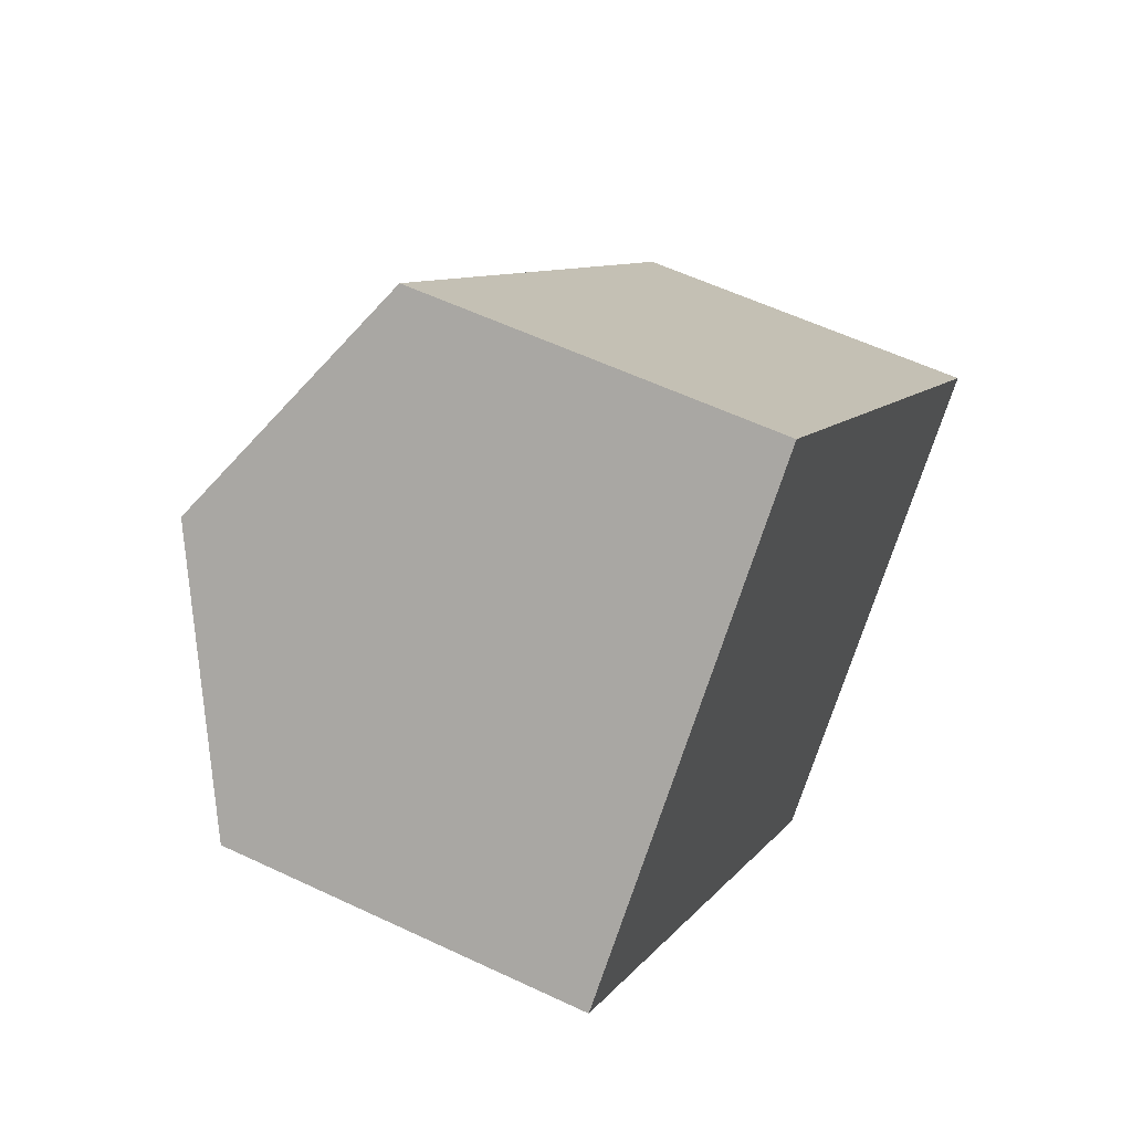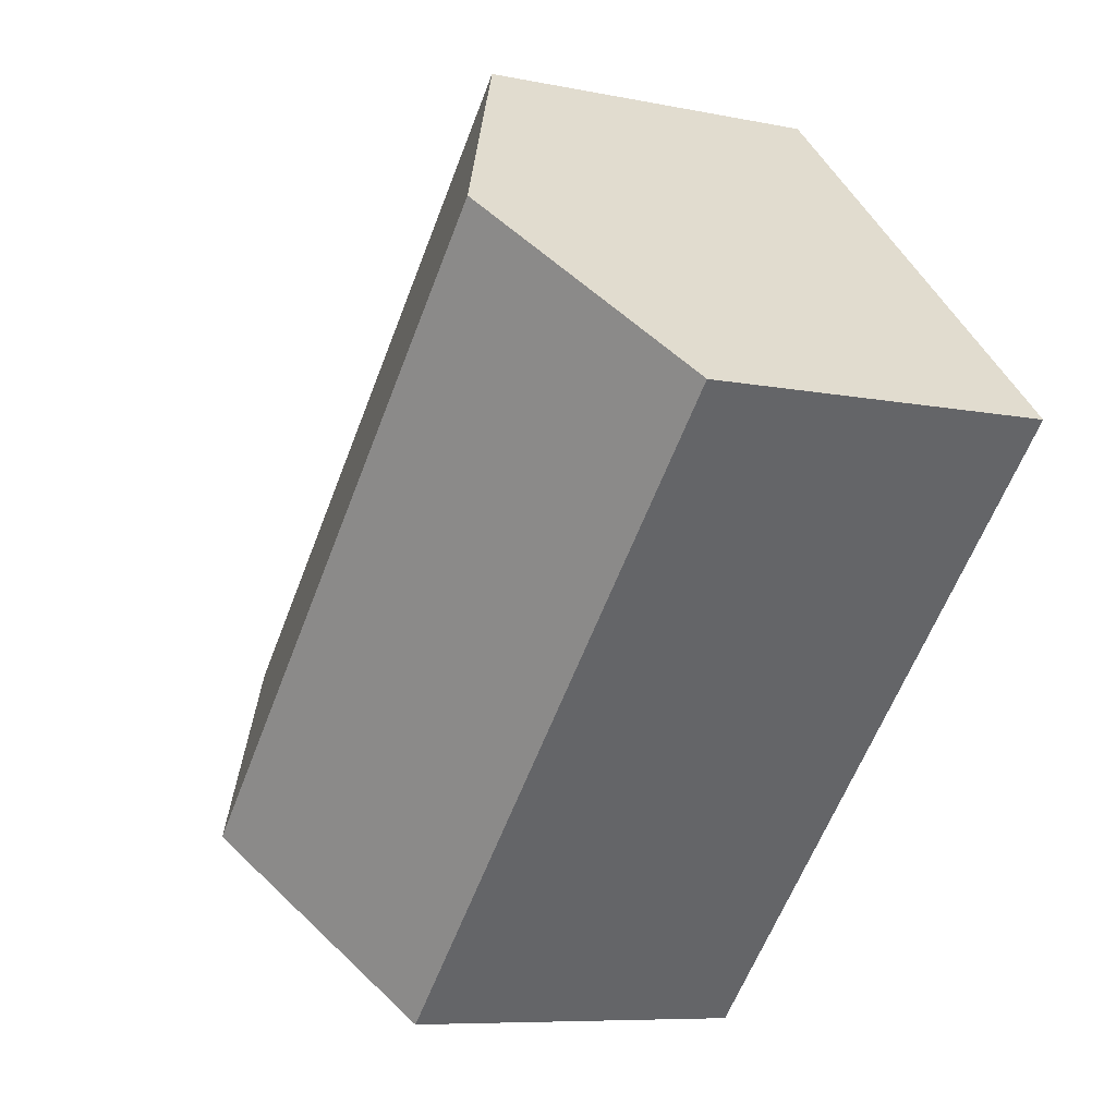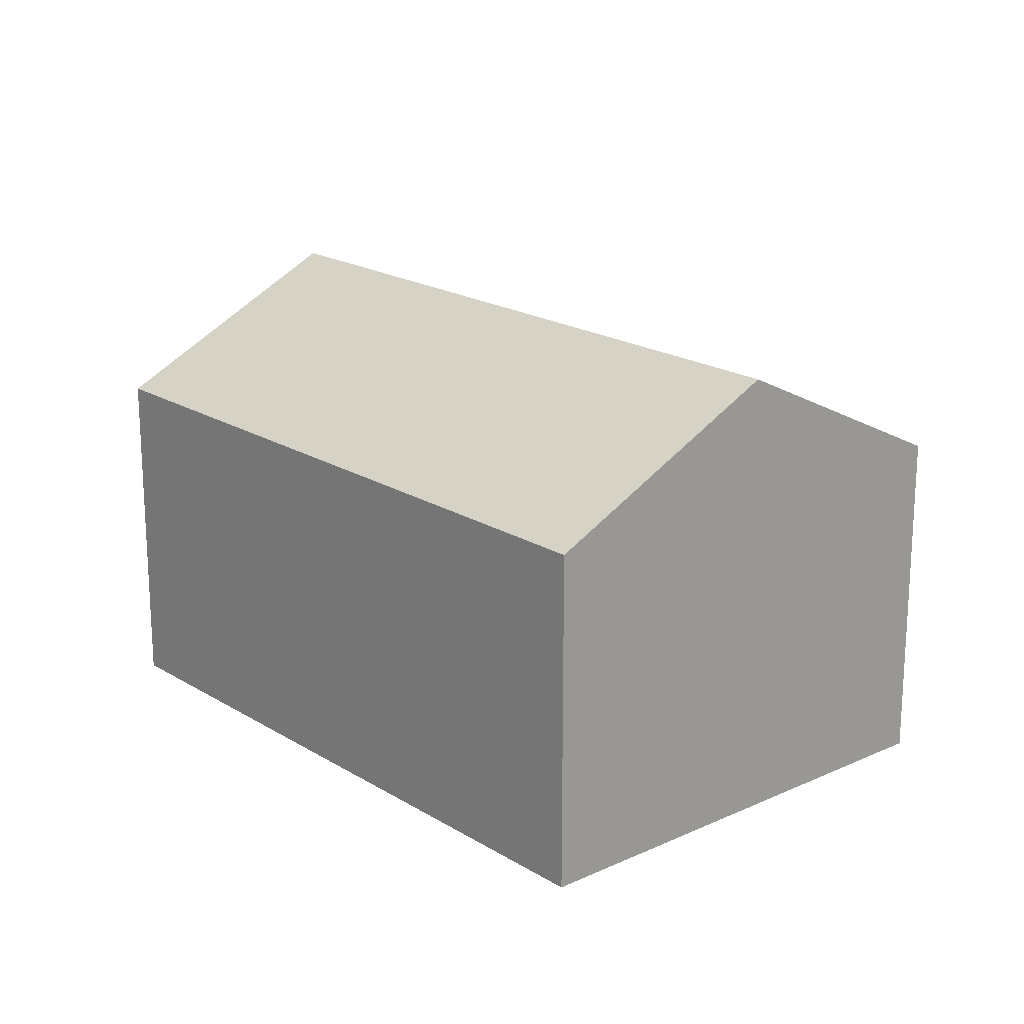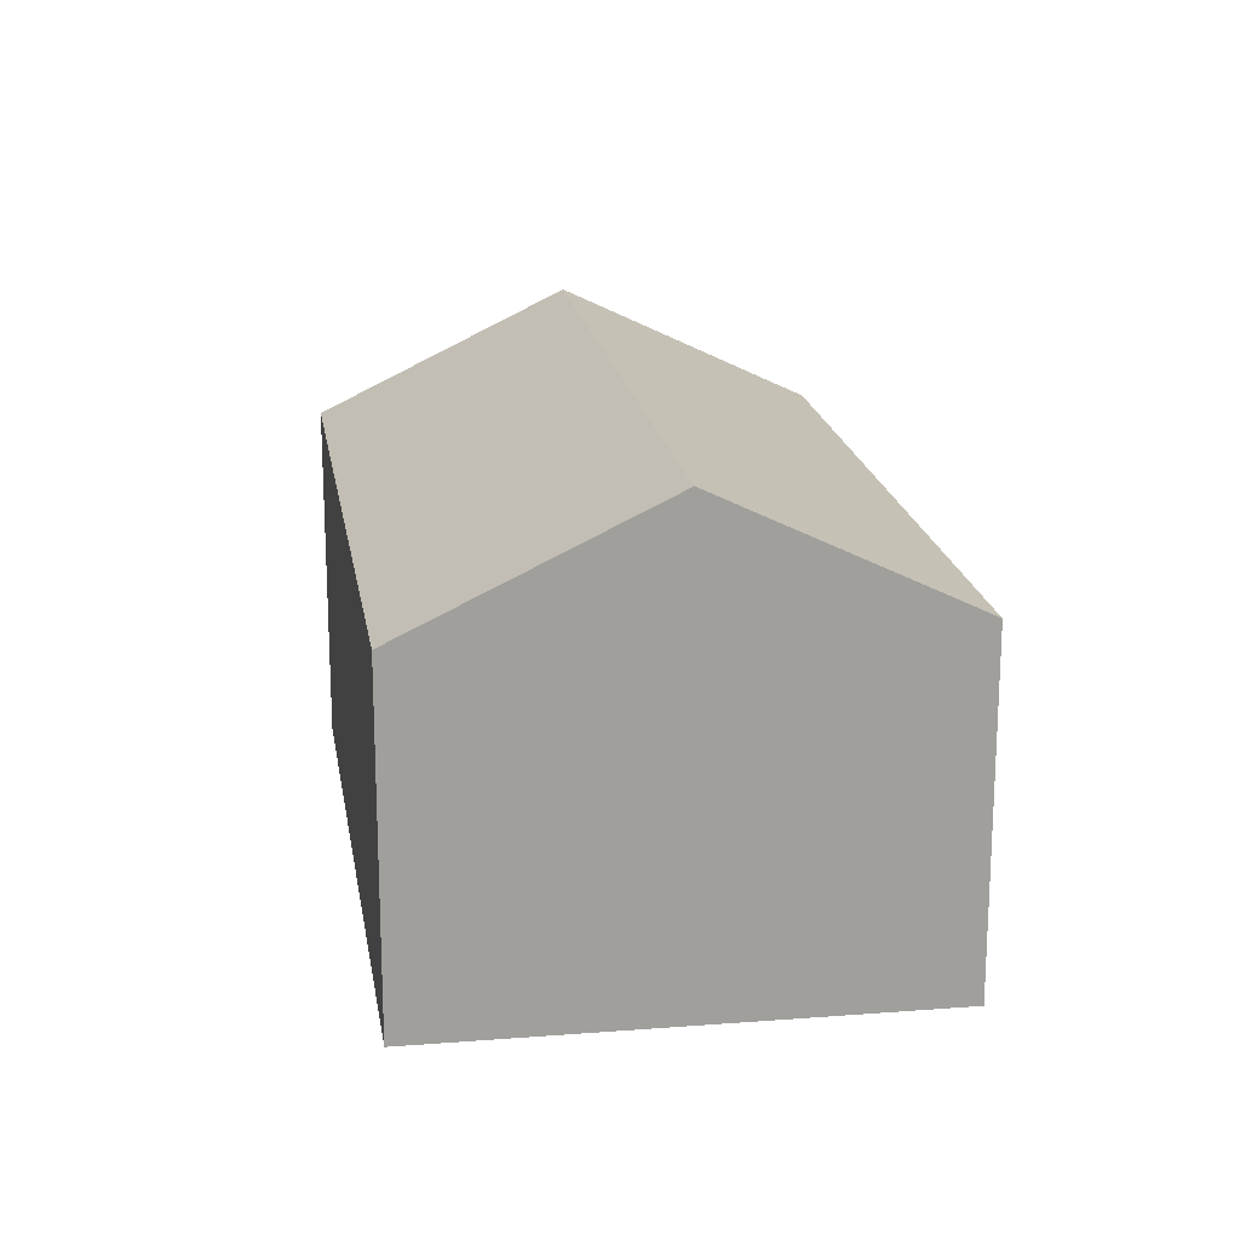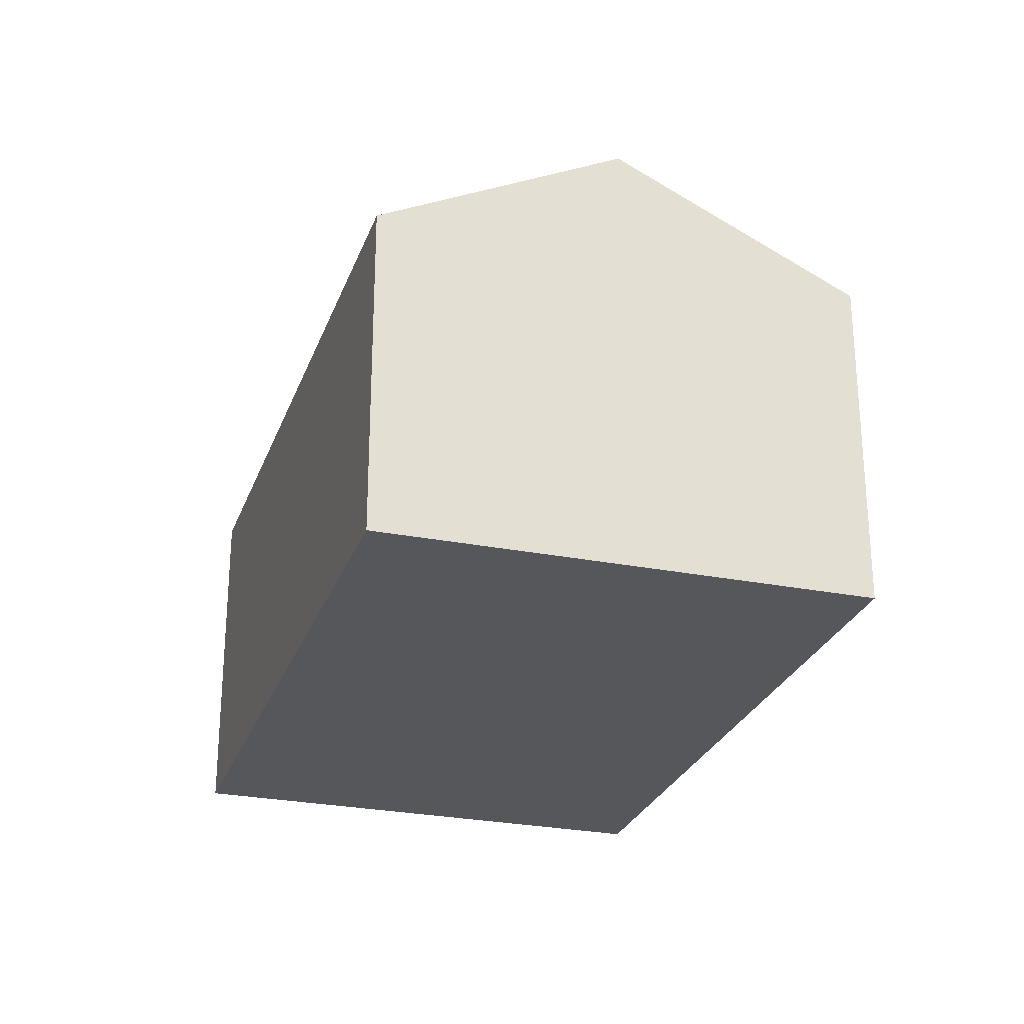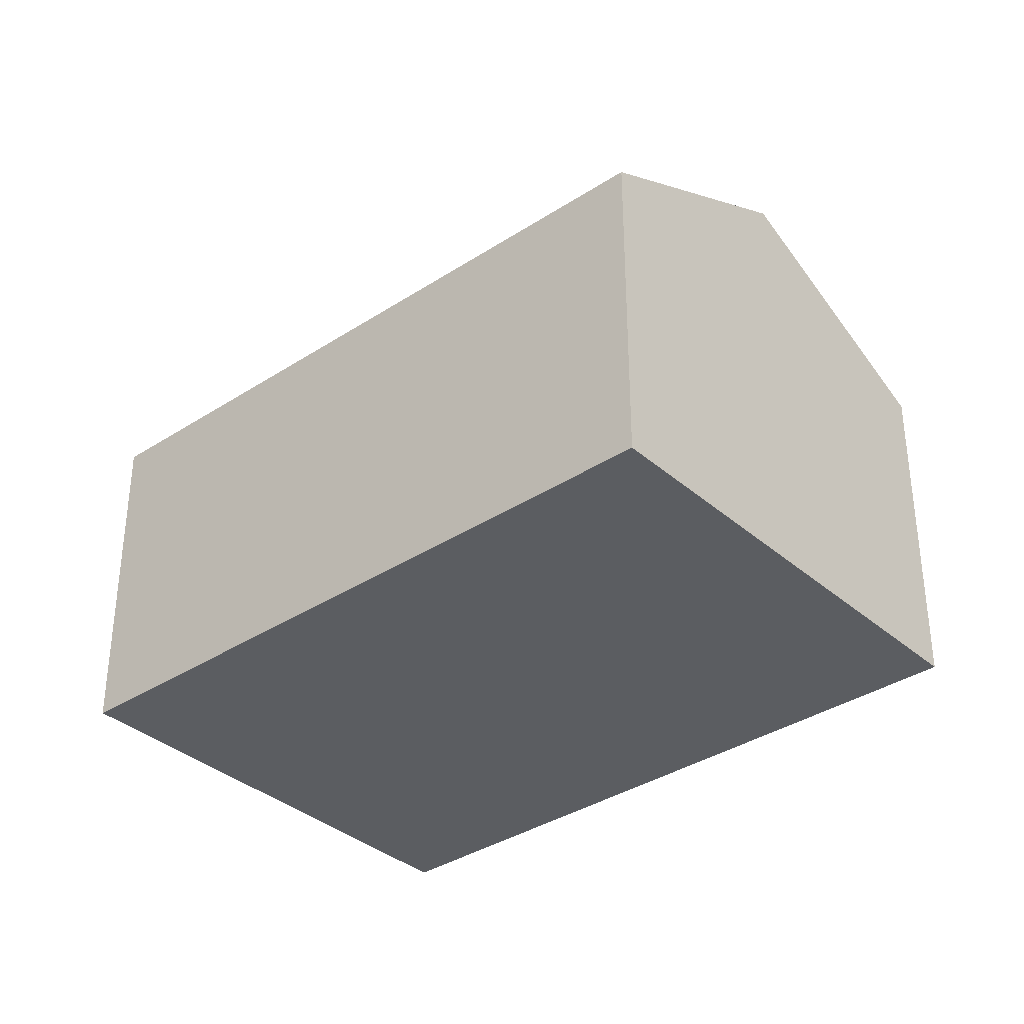
<metadata>
{"format":"obj","ext":"obj","renderer":"f3d","projection":"perspective","resolution":1024,"background":"white","views":[{"elev":57.0,"azim":-63.7,"up":"+Z"},{"elev":-7.8,"azim":-120.1,"up":"+Z"},{"elev":19.5,"azim":-85.1,"up":"+Y"},{"elev":19.1,"azim":127.0,"up":"+Y"},{"elev":-27.2,"azim":118.5,"up":"+Y"},{"elev":-35.7,"azim":-93.2,"up":"+Y"}]}
</metadata>
<code>
v  3.58 9.308 3.524
v  17.17 6.88 -3.354
v  13.58 9.308 -6.901
v  7.142 6.903 7.032
v  0 6.892 4.22e-16
v  10 6.892 -10.43
v  10 6.387e-16 -10.43
v  0 0 0
v  3.58 -2.158e-16 3.524
v  7.142 -4.306e-16 7.032
v  17.17 2.054e-16 -3.354
v  13.58 4.226e-16 -6.901
g defaultobject
f 1 2 3
f 2 1 4
f 5 3 6
f 3 5 1
f 7 5 6
f 5 7 8
f 8 1 5
f 1 8 4
f 4 8 9
f 4 9 10
f 10 2 4
f 2 10 11
f 3 7 6
f 7 3 2
f 7 2 12
f 12 2 11
f 9 11 10
f 11 9 8
f 11 8 7
f 11 7 12

</code>
